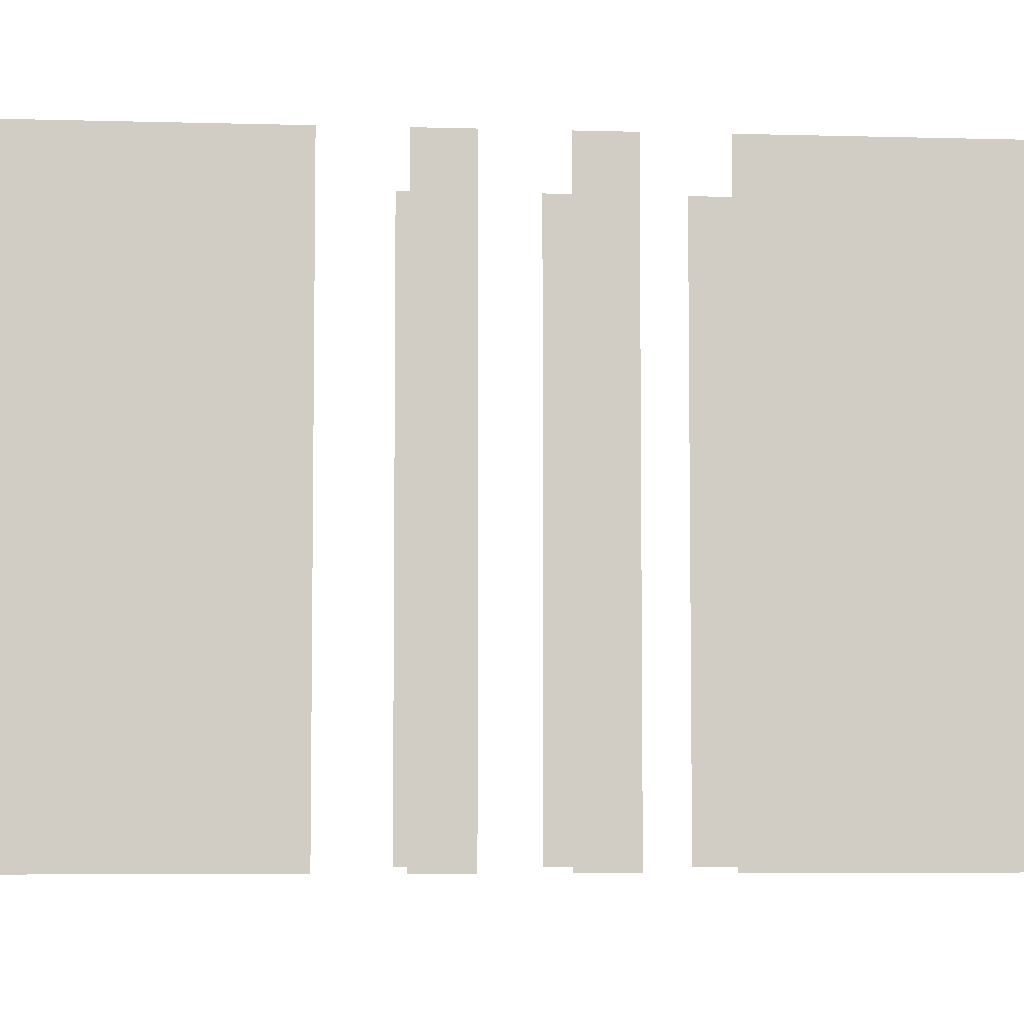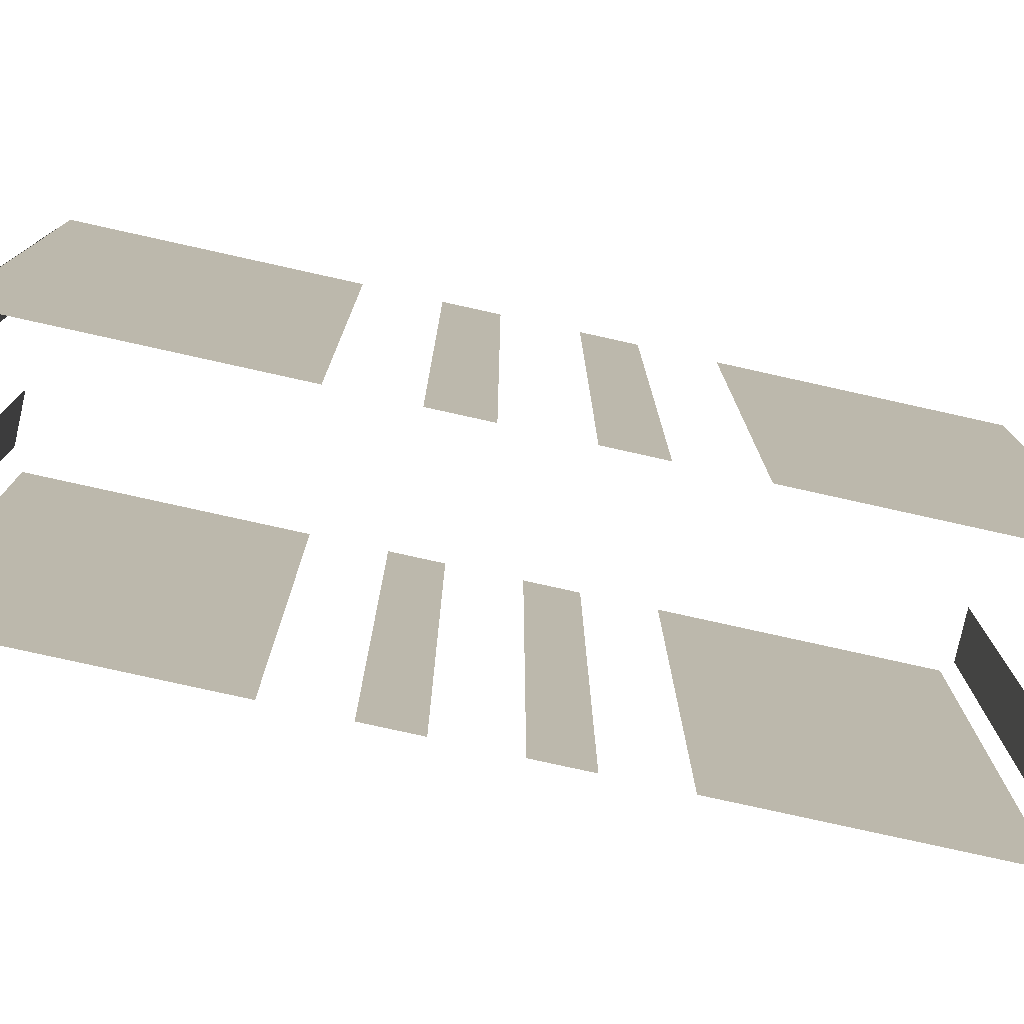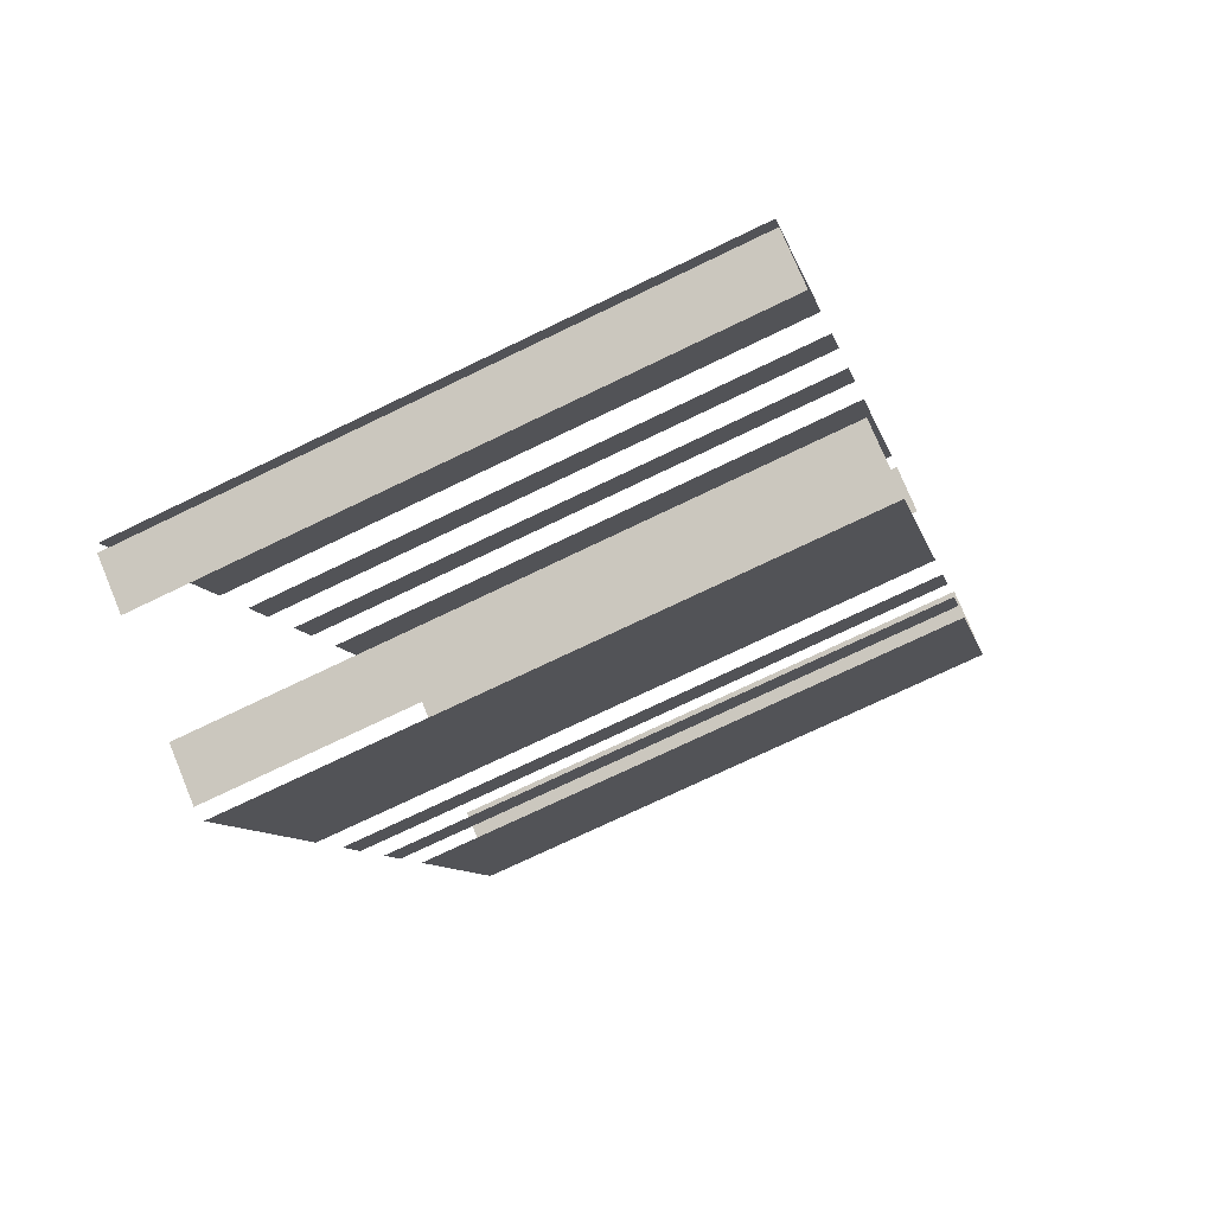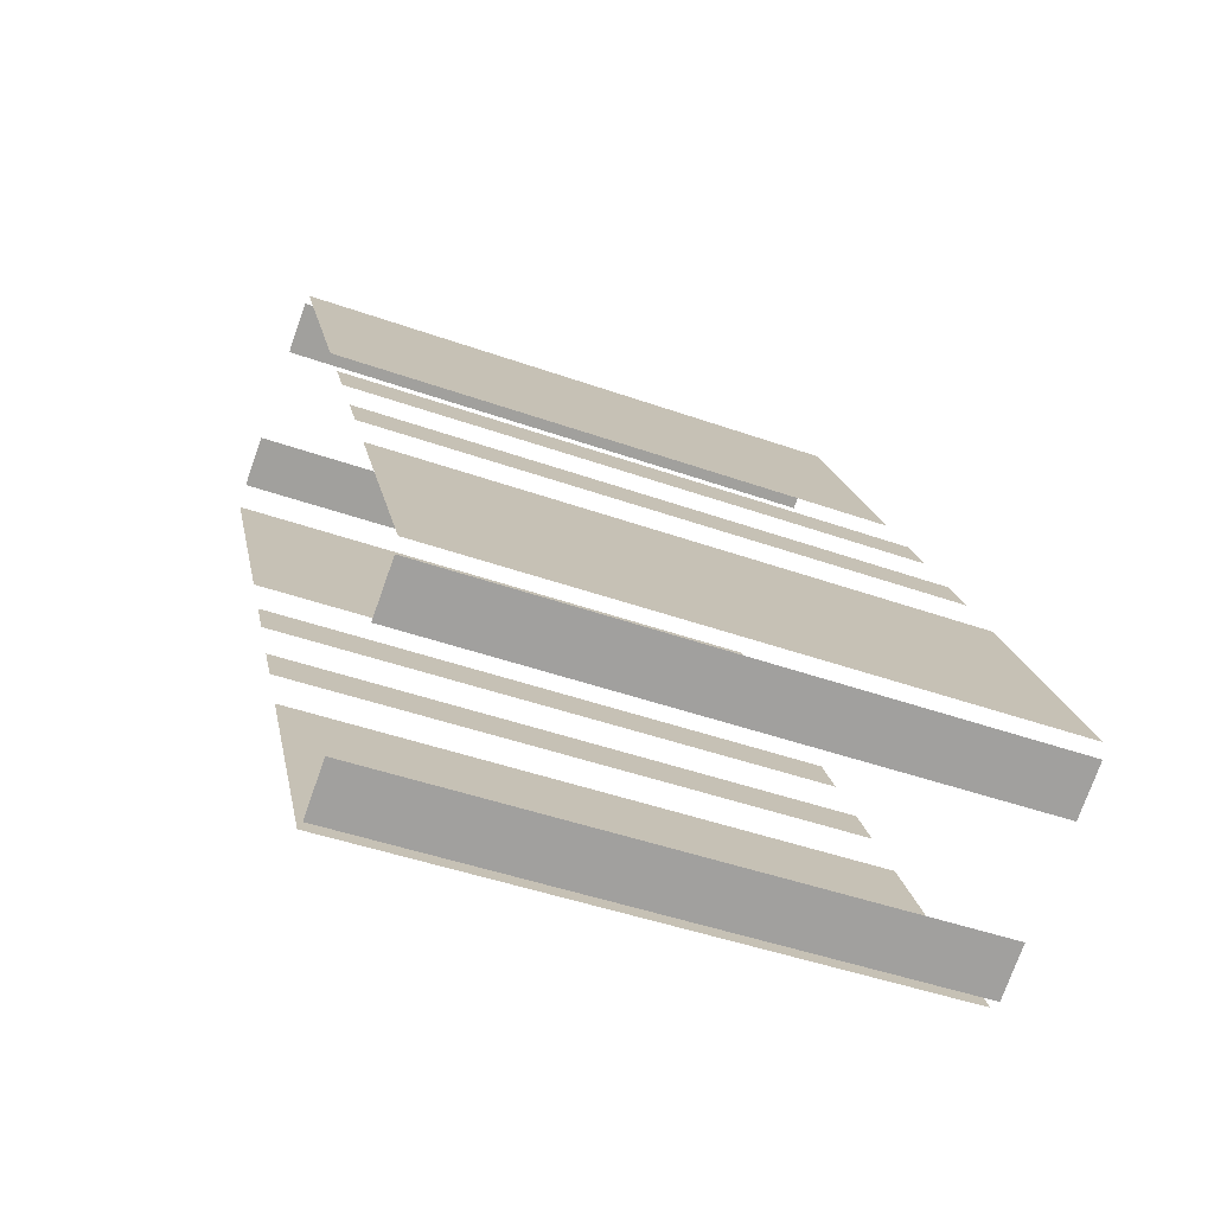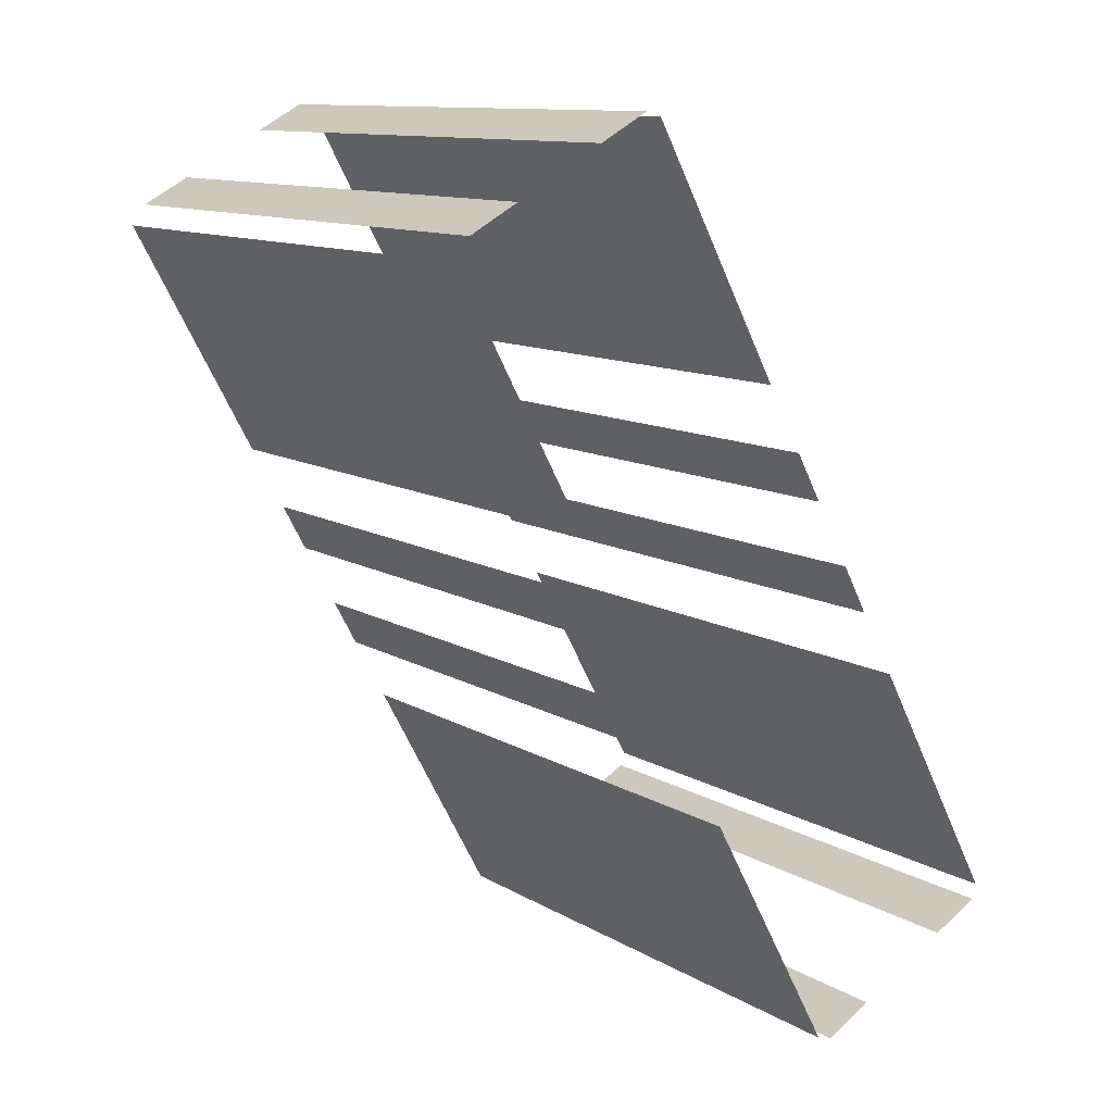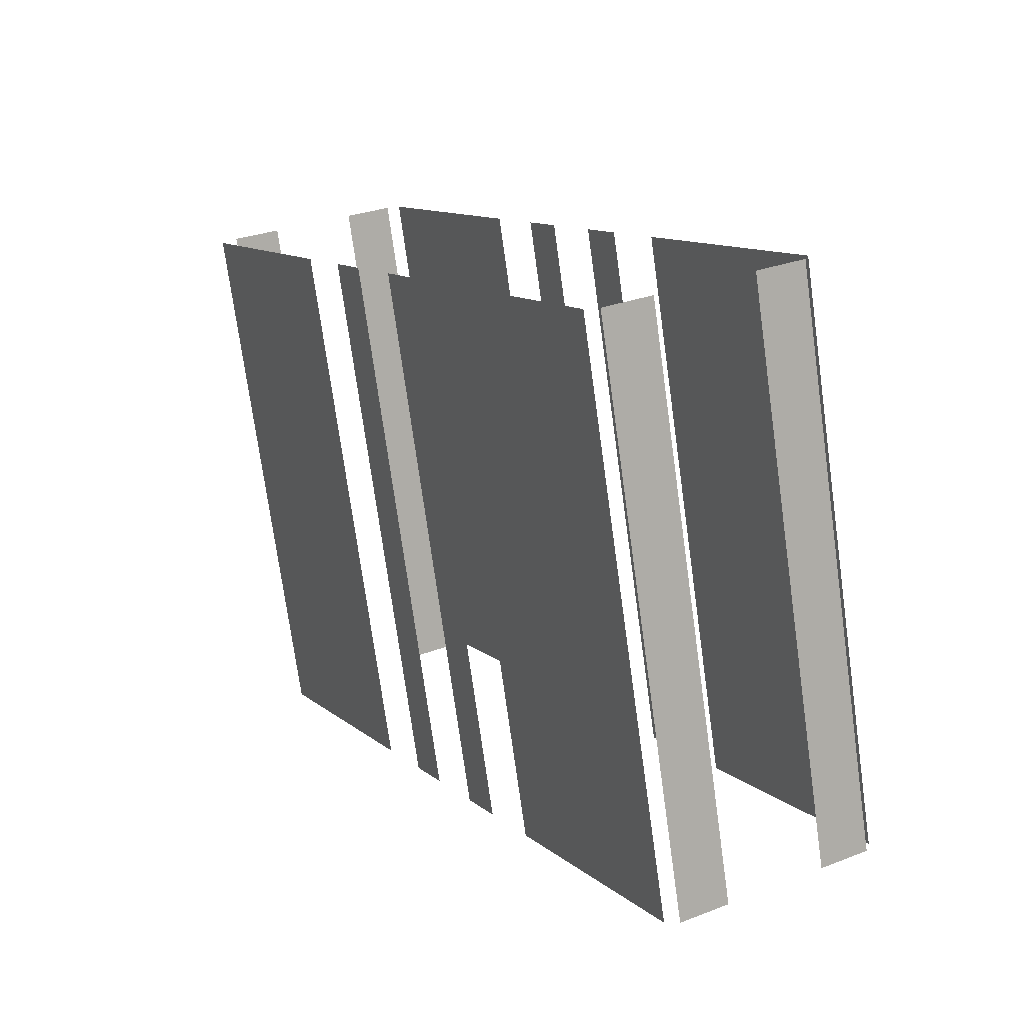
<metadata>
{"format":"obj","ext":"obj","renderer":"f3d","projection":"perspective","resolution":1024,"background":"white","views":[{"elev":-5.8,"azim":56.6,"up":"+Z"},{"elev":-78.5,"azim":-130.9,"up":"+Z"},{"elev":-72.8,"azim":-64.2,"up":"+Y"},{"elev":-45.0,"azim":-112.4,"up":"+Y"},{"elev":11.5,"azim":144.1,"up":"+Y"},{"elev":-74.5,"azim":-172.1,"up":"+Y"}]}
</metadata>
<code>
o geometryt000010000010000110010110000110000110100000100110st12
v 710.2 -317.2 675
v 710.2 -317.2 656.6
v 706.2 -324.7 656.6
v 706.2 -324.7 675
v 712.1 -313.6 656.6
v 711.3 -315.1 656.6
v 711.3 -315.1 675
v 712.1 -313.6 675
v 714.1 -310.1 656.6
v 713.3 -311.6 656.6
v 713.3 -311.6 675
v 714.1 -310.1 675
v 719.2 -300.5 675
v 719.2 -300.5 656.6
v 715.2 -308 656.6
v 715.2 -308 675
v 706.3 -325.2 656.6
v 707.8 -326 656.6
v 707.8 -326 675
v 706.3 -325.2 675
v 710.8 -327.6 675
v 710.8 -327.6 656.6
v 712.3 -328.4 656.6
v 712.3 -328.4 675
v 712.8 -328.3 656.6
v 716.8 -320.8 656.6
v 716.8 -320.8 675
v 712.8 -328.3 675
v 717.9 -318.7 675
v 717.9 -318.7 656.6
v 718.8 -317.2 656.6
v 718.8 -317.2 675
v 719.9 -315.2 675
v 719.9 -315.2 656.6
v 720.7 -313.7 656.6
v 720.7 -313.7 675
v 721.8 -311.6 656.6
v 725.9 -304.1 656.6
v 725.9 -304.1 675
v 721.8 -311.6 675
v 721.2 -301.2 675
v 721.2 -301.2 656.6
v 719.7 -300.4 656.6
v 719.7 -300.4 675
v 725.4 -303.4 656.6
v 723.9 -302.6 656.6
v 723.9 -302.6 675
v 725.4 -303.4 675
f 1 2 3
f 1 3 4
f 5 6 7
f 8 5 7
f 9 10 11
f 12 9 11
f 13 14 15
f 13 15 16
f 17 18 19
f 20 17 19
f 21 22 23
f 21 23 24
f 25 26 27
f 28 25 27
f 29 30 31
f 29 31 32
f 33 34 35
f 33 35 36
f 37 38 39
f 40 37 39
f 41 42 43
f 41 43 44
f 45 46 47
f 48 45 47

</code>
